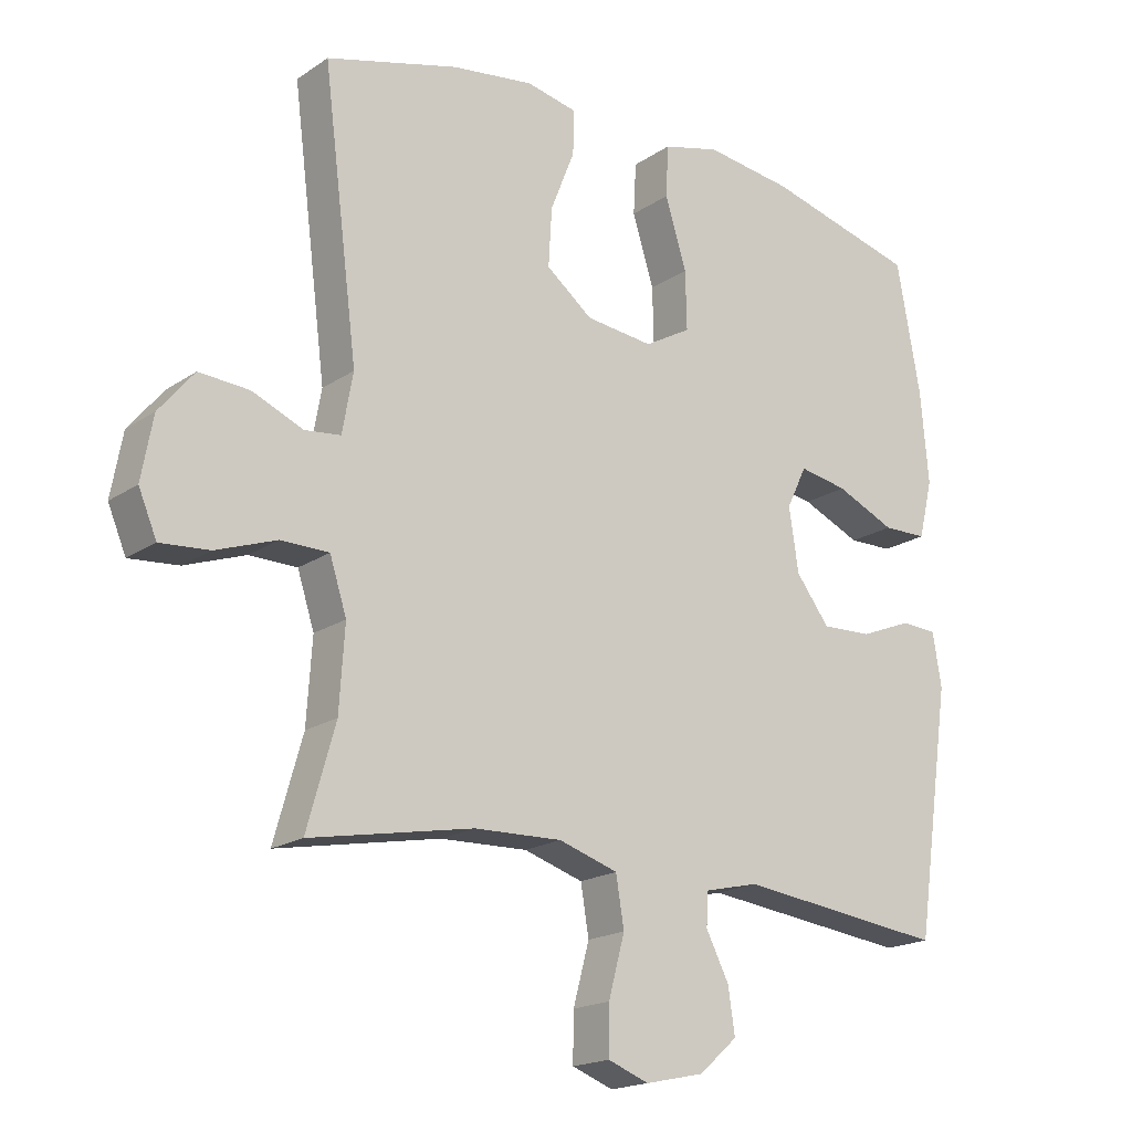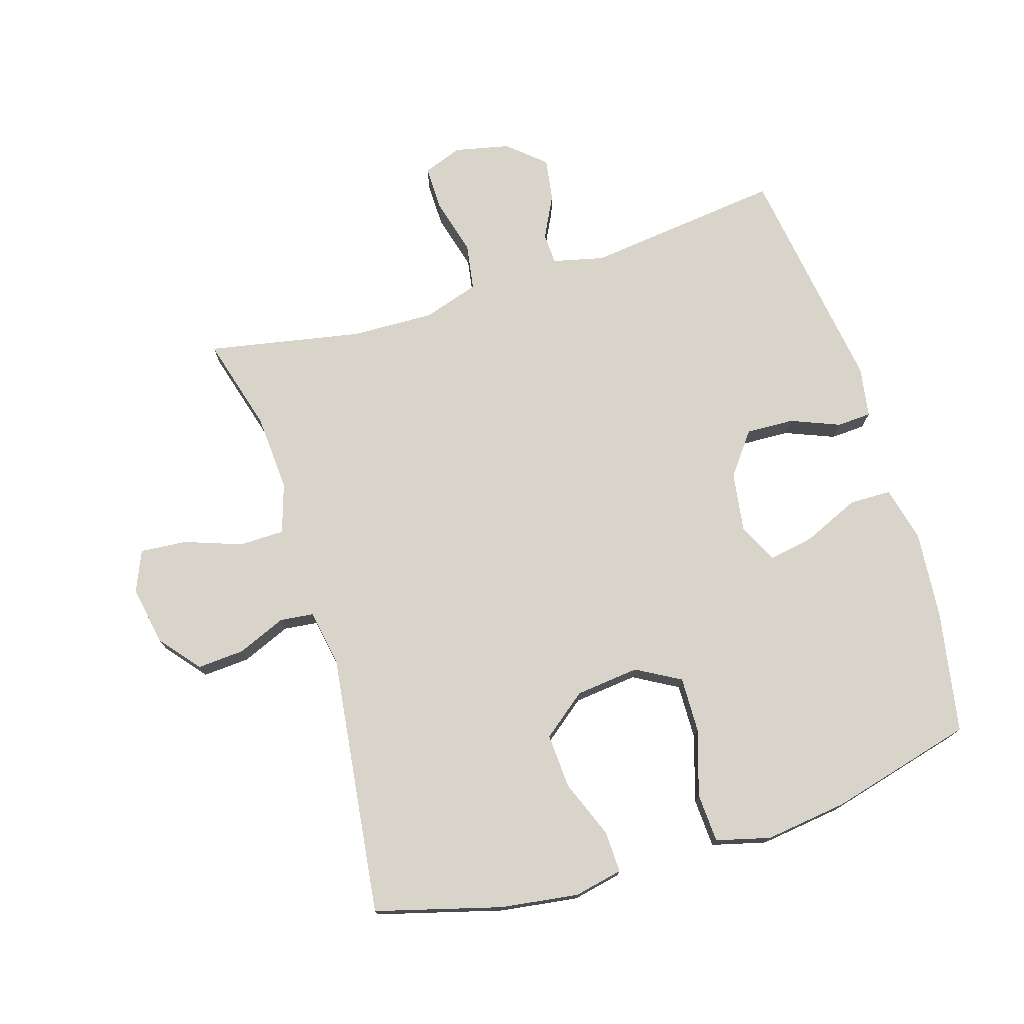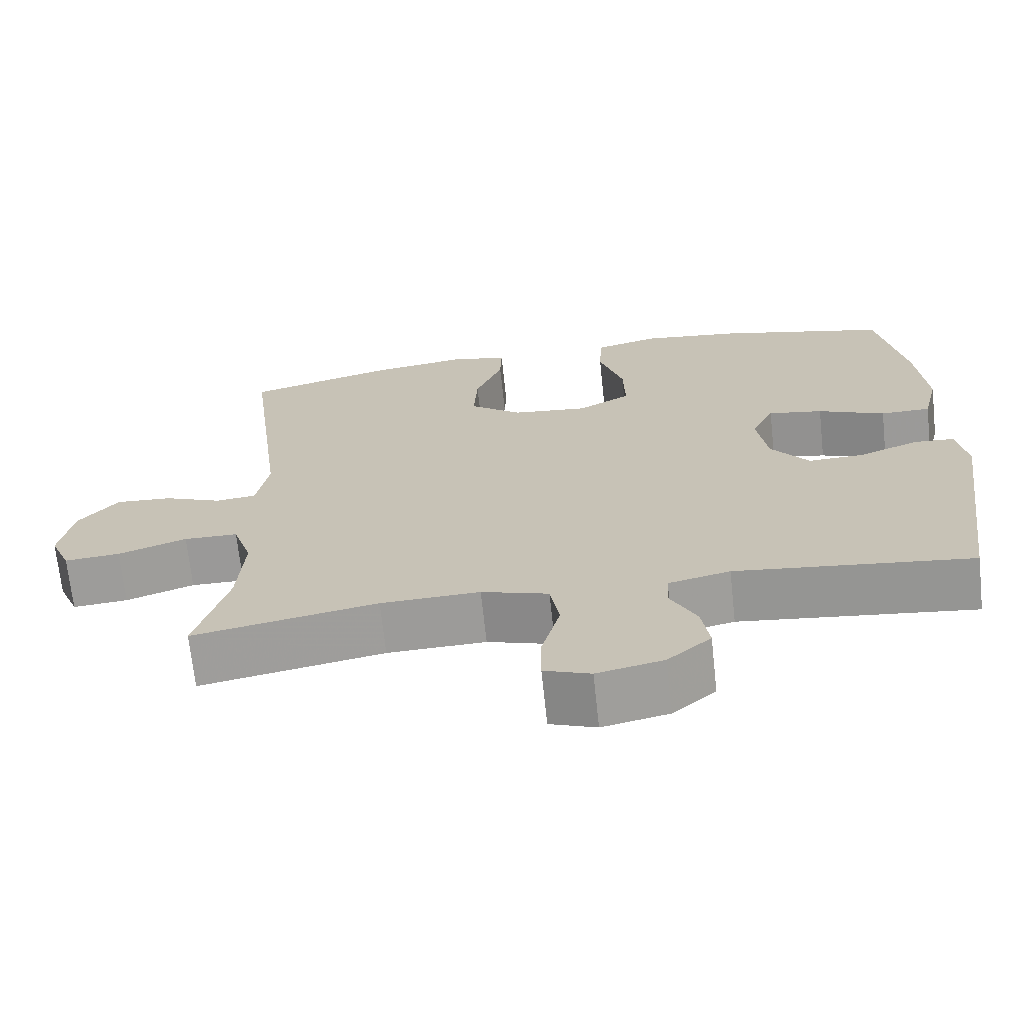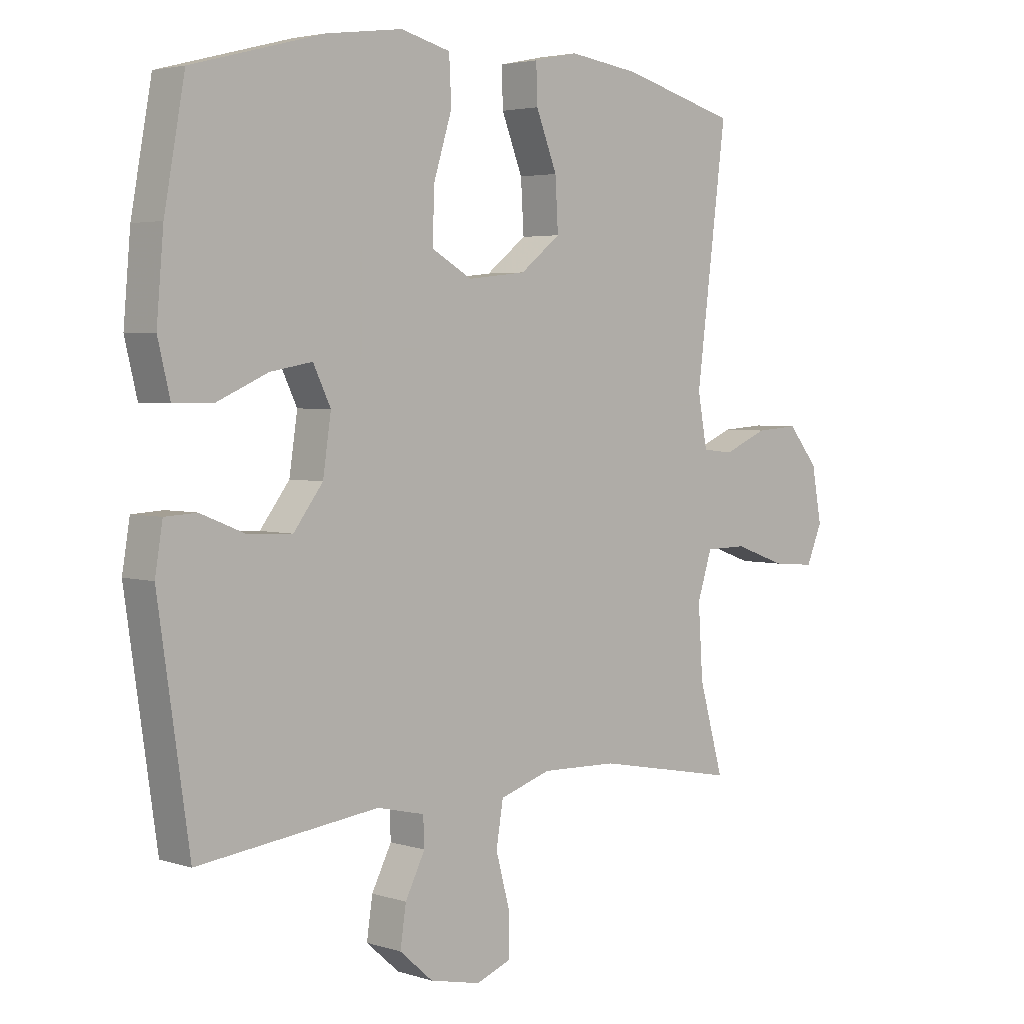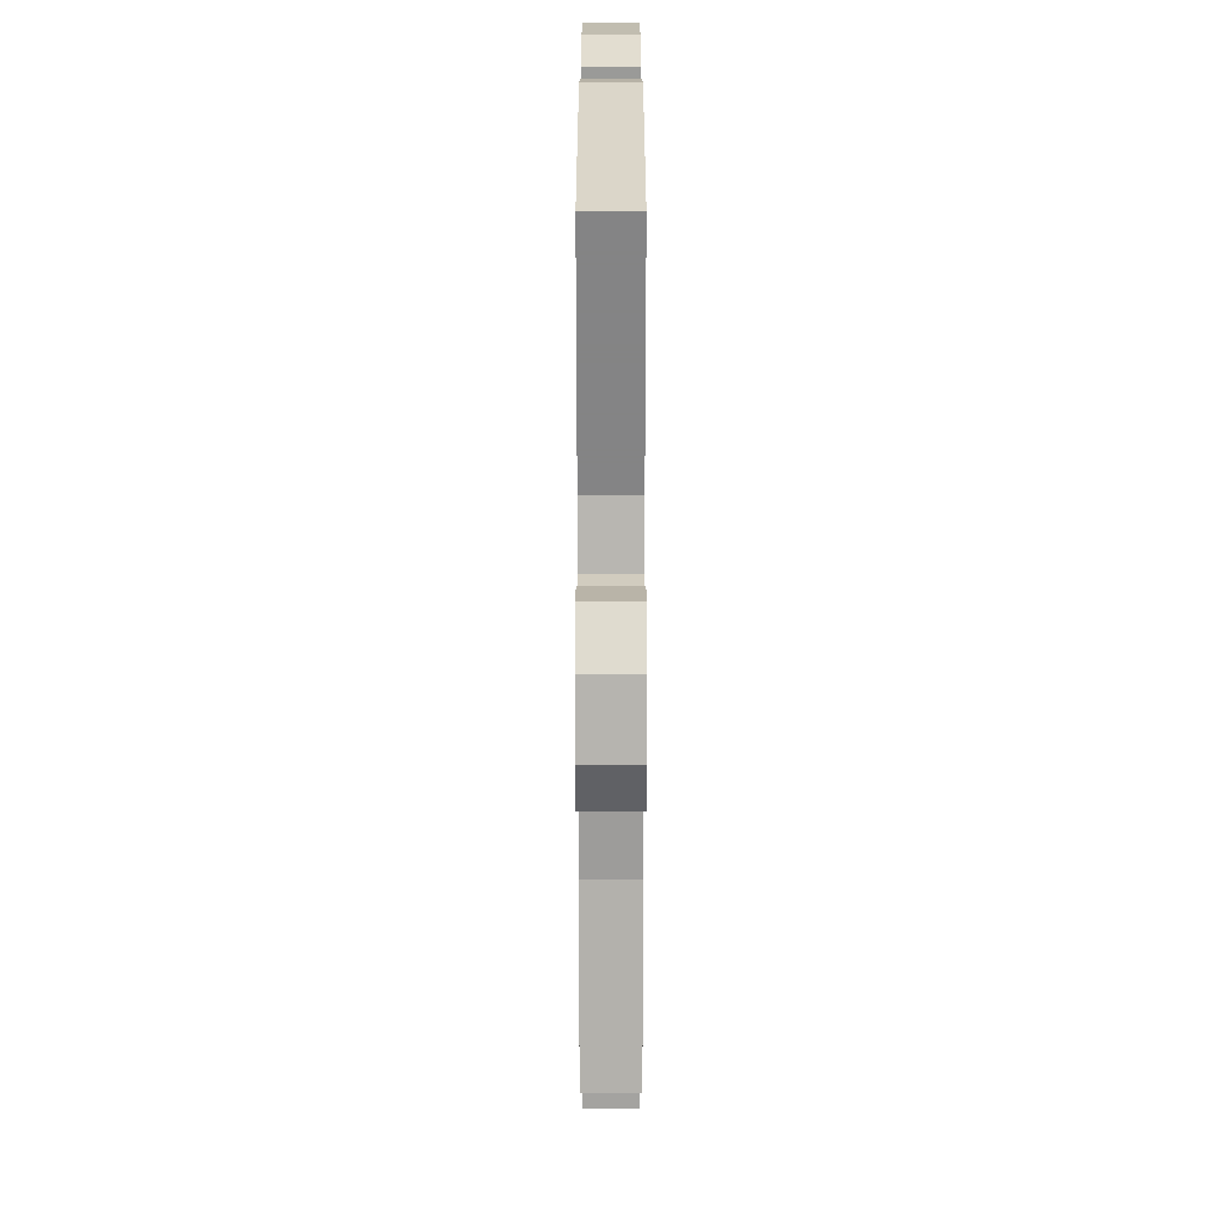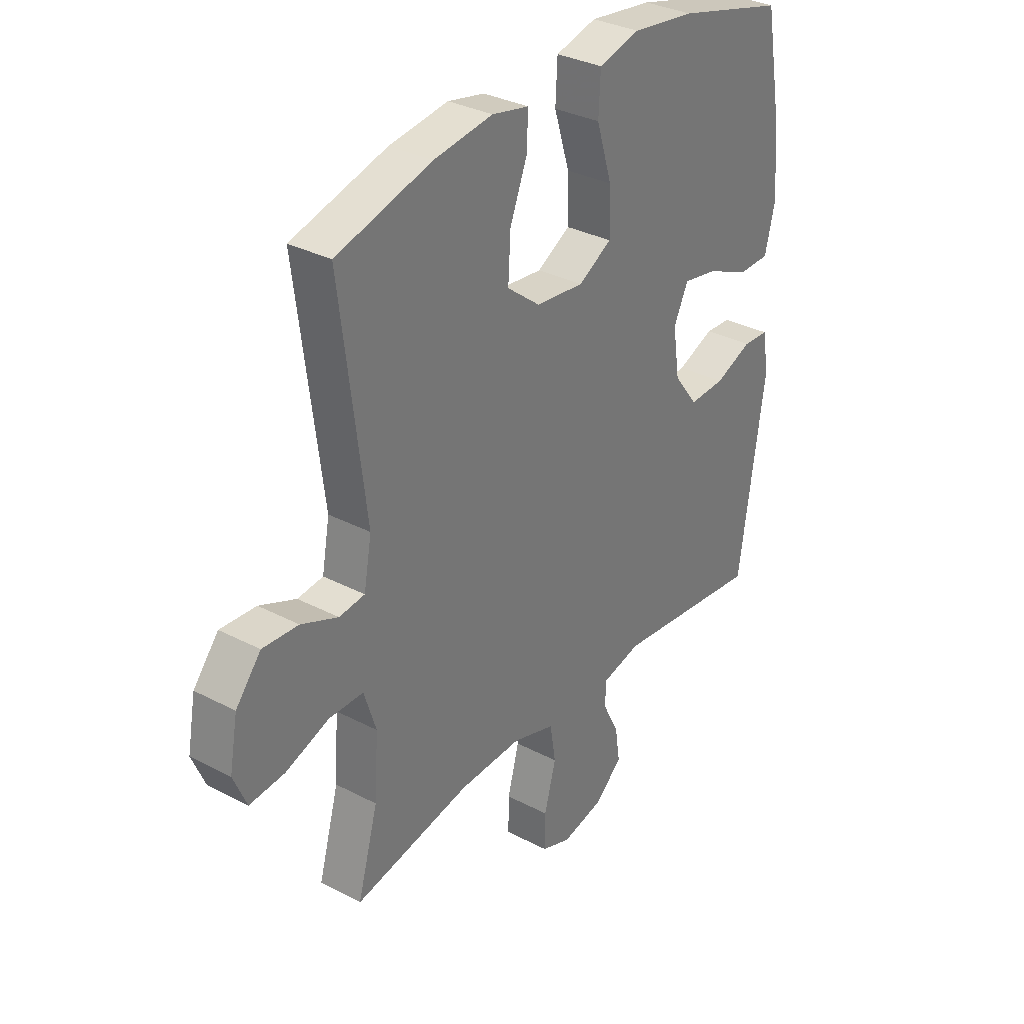
<metadata>
{"format":"obj","ext":"obj","renderer":"f3d","projection":"perspective","resolution":1024,"background":"white","views":[{"elev":-18.5,"azim":-38.2,"up":"+Z"},{"elev":74.9,"azim":-17.1,"up":"+Y"},{"elev":-69.3,"azim":6.1,"up":"+Z"},{"elev":3.6,"azim":136.2,"up":"+Z"},{"elev":-68.3,"azim":90.0,"up":"+Z"},{"elev":32.7,"azim":-54.0,"up":"+Z"}]}
</metadata>
<code>
v -0.5 0.07 -0.5
v -0.458 0.07 -0.351
v -0.45 0.07 -0.229
v -0.475 0.07 -0.151
v -0.546 0.07 -0.15
v -0.636 0.07 -0.182
v -0.709 0.07 -0.188
v -0.736 0.07 -0.124
v -0.719 0.07 -0.031
v -0.667 0.07 0.032
v -0.593 0.07 0.027
v -0.517 0.07 -0.005
v -0.464 0.07 0.001
v -0.448 0.07 0.089
v -0.5 0.07 0.5
v -0.303 0.07 0.554
v -0.181 0.07 0.571
v -0.105 0.07 0.555
v -0.107 0.07 0.49
v -0.143 0.07 0.399
v -0.148 0.07 0.313
v -0.079 0.07 0.259
v 0.021 0.07 0.248
v 0.09 0.07 0.287
v 0.088 0.07 0.374
v 0.056 0.07 0.477
v 0.06 0.07 0.554
v 0.145 0.07 0.576
v 0.275 0.07 0.559
v 0.5 0.07 0.5
v 0.535 0.07 0.308
v 0.547 0.07 0.171
v 0.526 0.07 0.084
v 0.46 0.07 0.083
v 0.372 0.07 0.122
v 0.3 0.07 0.135
v 0.27 0.07 0.073
v 0.284 0.07 -0.021
v 0.334 0.07 -0.087
v 0.409 0.07 -0.084
v 0.486 0.07 -0.053
v 0.54 0.07 -0.056
v 0.553 0.07 -0.135
v 0.5 0.07 -0.5
v 0.191 0.07 -0.463
v 0.11 0.07 -0.482
v 0.108 0.07 -0.531
v 0.142 0.07 -0.598
v 0.152 0.07 -0.665
v 0.095 0.07 -0.715
v 0.008 0.07 -0.734
v -0.053 0.07 -0.711
v -0.052 0.07 -0.64
v -0.028 0.07 -0.551
v -0.04 0.07 -0.478
v -0.128 0.07 -0.45
v -0.258 0.07 -0.454
v -0.5 0 -0.5
v -0.458 0 -0.351
v -0.45 0 -0.229
v -0.475 0 -0.151
v -0.546 0 -0.15
v -0.636 0 -0.182
v -0.709 0 -0.188
v -0.736 0 -0.124
v -0.719 0 -0.031
v -0.667 0 0.032
v -0.593 0 0.027
v -0.517 0 -0.005
v -0.464 0 0.001
v -0.448 0 0.089
v -0.5 0 0.5
v -0.303 0 0.554
v -0.181 0 0.571
v -0.105 0 0.555
v -0.107 0 0.49
v -0.143 0 0.399
v -0.148 0 0.313
v -0.079 0 0.259
v 0.021 0 0.248
v 0.09 0 0.287
v 0.088 0 0.374
v 0.056 0 0.477
v 0.06 0 0.554
v 0.145 0 0.576
v 0.275 0 0.559
v 0.5 0 0.5
v 0.535 0 0.308
v 0.547 0 0.171
v 0.526 0 0.084
v 0.46 0 0.083
v 0.372 0 0.122
v 0.3 0 0.135
v 0.27 0 0.073
v 0.284 0 -0.021
v 0.334 0 -0.087
v 0.409 0 -0.084
v 0.486 0 -0.053
v 0.54 0 -0.056
v 0.553 0 -0.135
v 0.5 0 -0.5
v 0.191 0 -0.463
v 0.11 0 -0.482
v 0.108 0 -0.531
v 0.142 0 -0.598
v 0.152 0 -0.665
v 0.095 0 -0.715
v 0.008 0 -0.734
v -0.053 0 -0.711
v -0.052 0 -0.64
v -0.028 0 -0.551
v -0.04 0 -0.478
v -0.128 0 -0.45
v -0.258 0 -0.454
f 51 52 53 54
f 51 54 55
f 50 51 55
f 47 48 49 50
f 46 47 50 55
f 45 46 55 56
f 43 44 45
f 40 41 42 43
f 39 40 43 45
f 38 39 45 56
f 32 33 34 35
f 32 35 36
f 31 32 36
f 30 31 36
f 29 30 36
f 28 29 36 37
f 25 26 27 28
f 24 25 28 37
f 17 18 19 20
f 17 20 21
f 14 15 16 17
f 13 14 17 21
f 9 10 11 12
f 9 12 13
f 8 9 13
f 5 6 7 8
f 4 5 8 13
f 3 4 13 21
f 57 1 2
f 23 24 37 38
f 22 23 38 56
f 21 22 56 57
f 2 3 21 57
f 111 110 109 108
f 112 111 108
f 112 108 107
f 107 106 105 104
f 112 107 104 103
f 113 112 103 102
f 102 101 100
f 100 99 98 97
f 102 100 97 96
f 113 102 96 95
f 92 91 90 89
f 93 92 89
f 93 89 88
f 93 88 87
f 93 87 86
f 94 93 86 85
f 85 84 83 82
f 94 85 82 81
f 77 76 75 74
f 78 77 74
f 74 73 72 71
f 78 74 71 70
f 69 68 67 66
f 70 69 66
f 70 66 65
f 65 64 63 62
f 70 65 62 61
f 78 70 61 60
f 59 58 114
f 95 94 81 80
f 113 95 80 79
f 114 113 79 78
f 114 78 60 59
f 1 58 59 2
f 2 59 60 3
f 3 60 61 4
f 4 61 62 5
f 5 62 63 6
f 6 63 64 7
f 7 64 65 8
f 8 65 66 9
f 9 66 67 10
f 10 67 68 11
f 11 68 69 12
f 12 69 70 13
f 13 70 71 14
f 14 71 72 15
f 15 72 73 16
f 16 73 74 17
f 17 74 75 18
f 18 75 76 19
f 19 76 77 20
f 20 77 78 21
f 21 78 79 22
f 22 79 80 23
f 23 80 81 24
f 24 81 82 25
f 25 82 83 26
f 26 83 84 27
f 27 84 85 28
f 28 85 86 29
f 29 86 87 30
f 30 87 88 31
f 31 88 89 32
f 32 89 90 33
f 33 90 91 34
f 34 91 92 35
f 35 92 93 36
f 36 93 94 37
f 37 94 95 38
f 38 95 96 39
f 39 96 97 40
f 40 97 98 41
f 41 98 99 42
f 42 99 100 43
f 43 100 101 44
f 44 101 102 45
f 45 102 103 46
f 46 103 104 47
f 47 104 105 48
f 48 105 106 49
f 49 106 107 50
f 50 107 108 51
f 51 108 109 52
f 52 109 110 53
f 53 110 111 54
f 54 111 112 55
f 55 112 113 56
f 56 113 114 57
f 57 114 58 1

</code>
